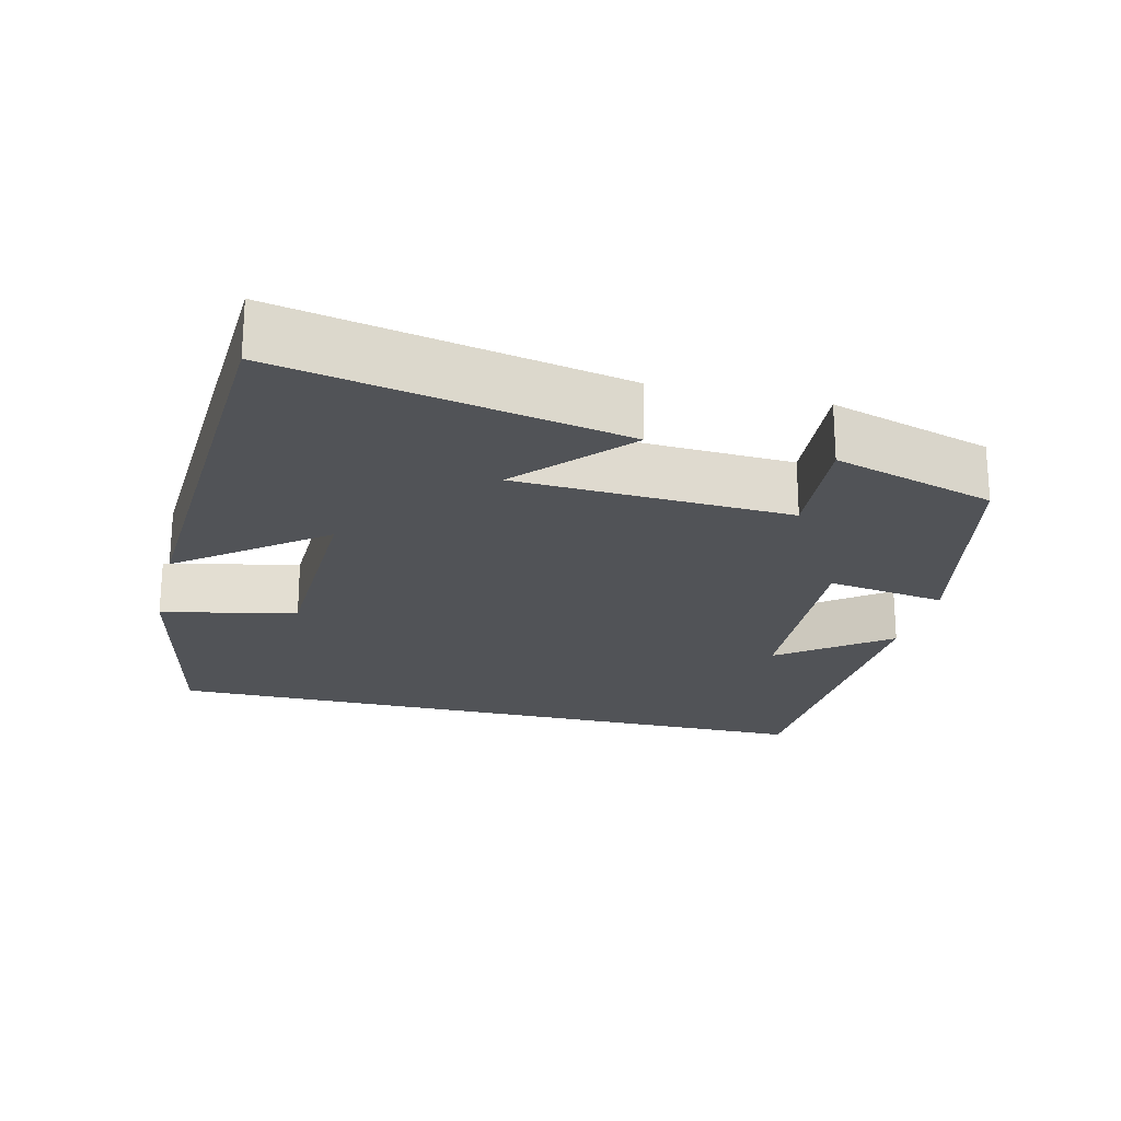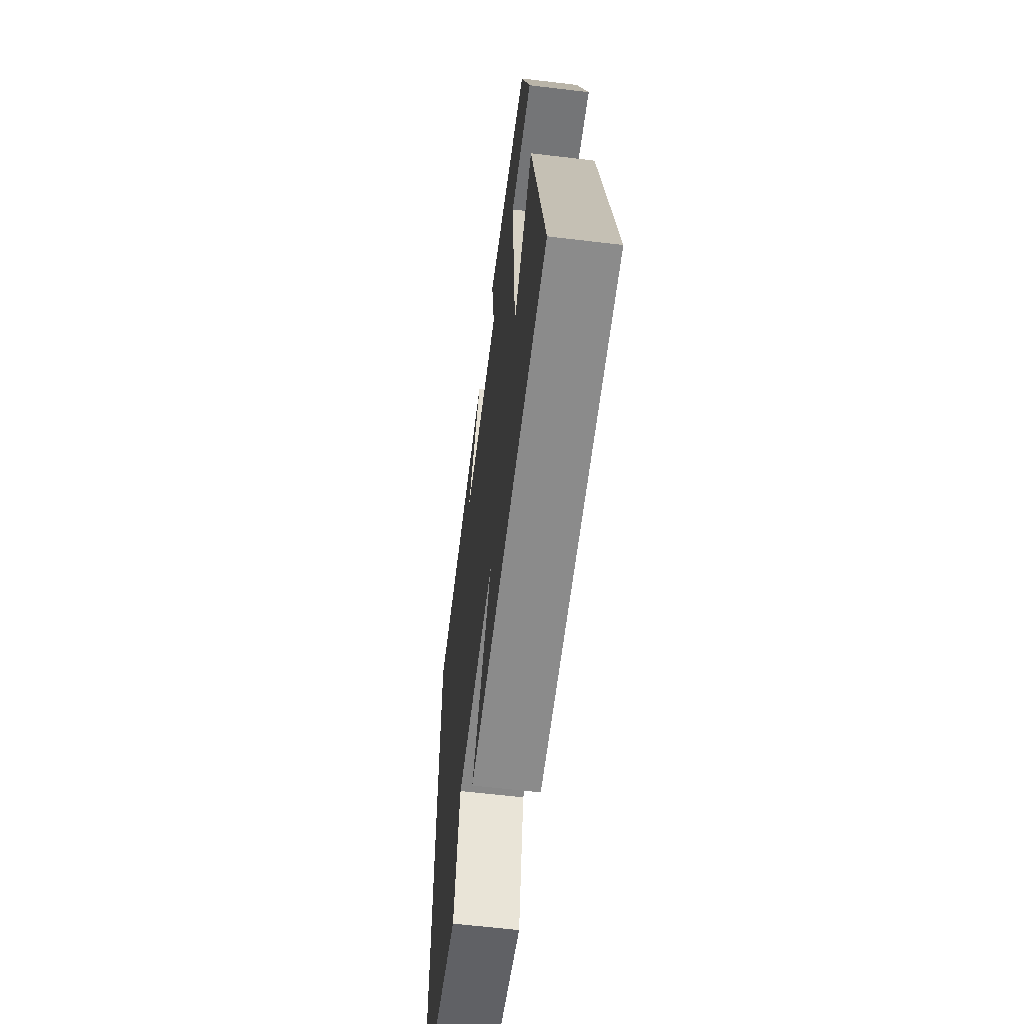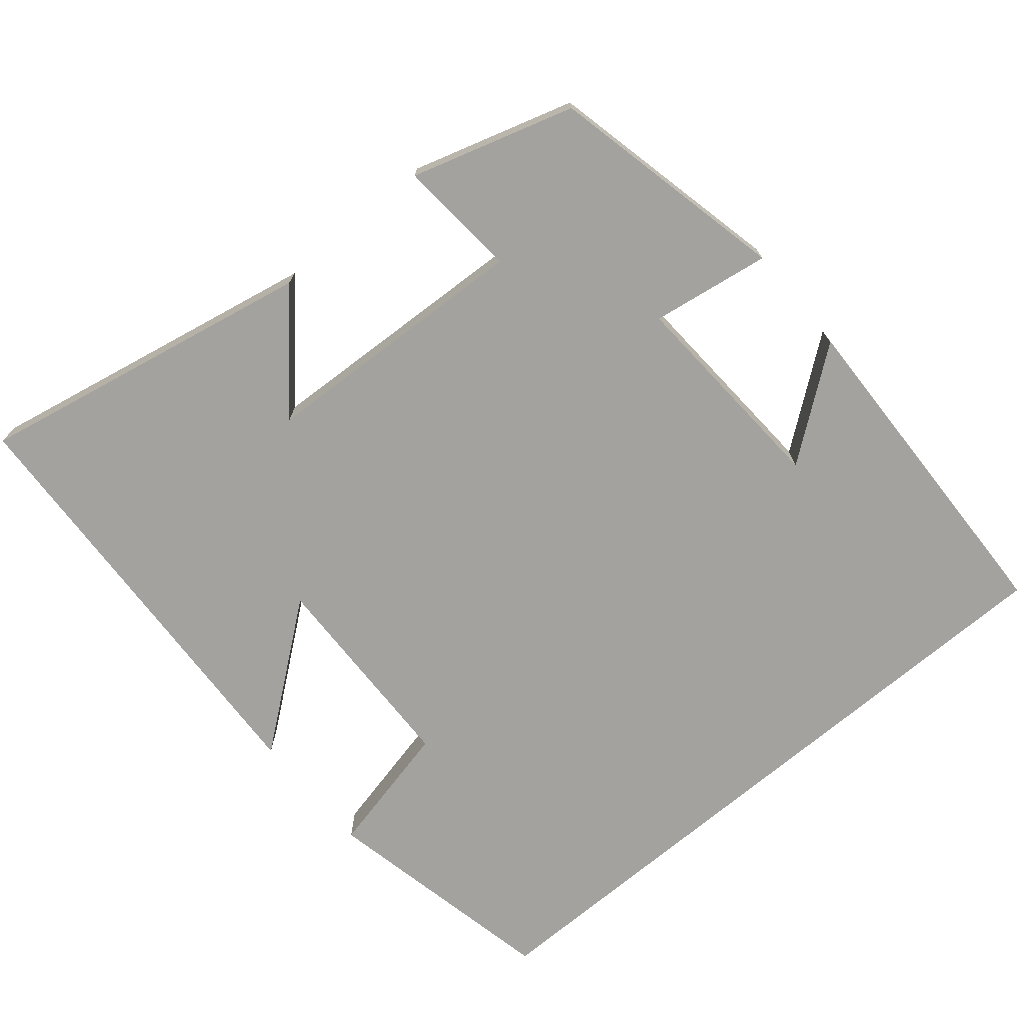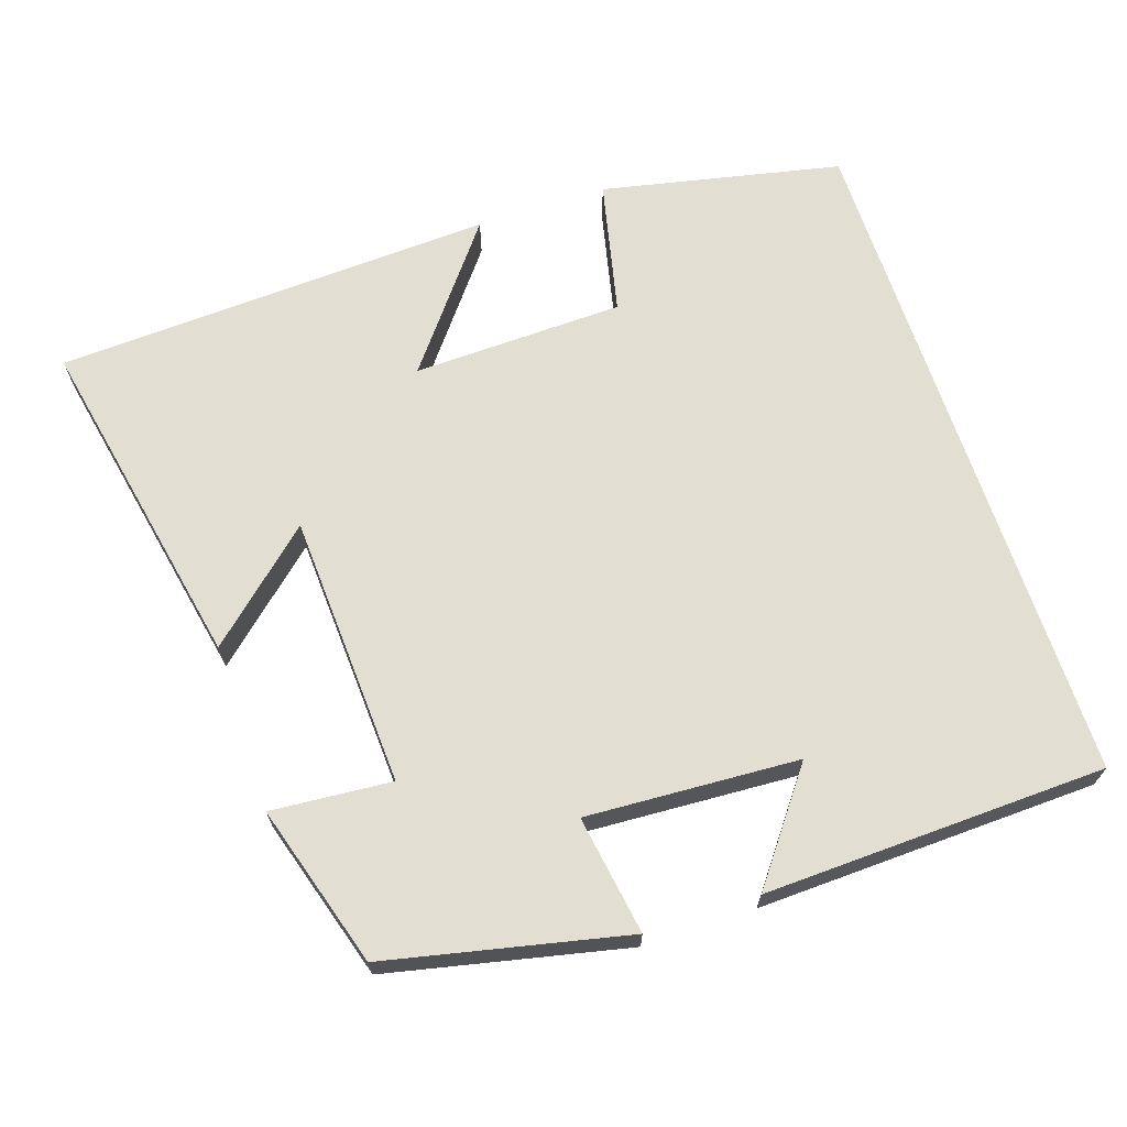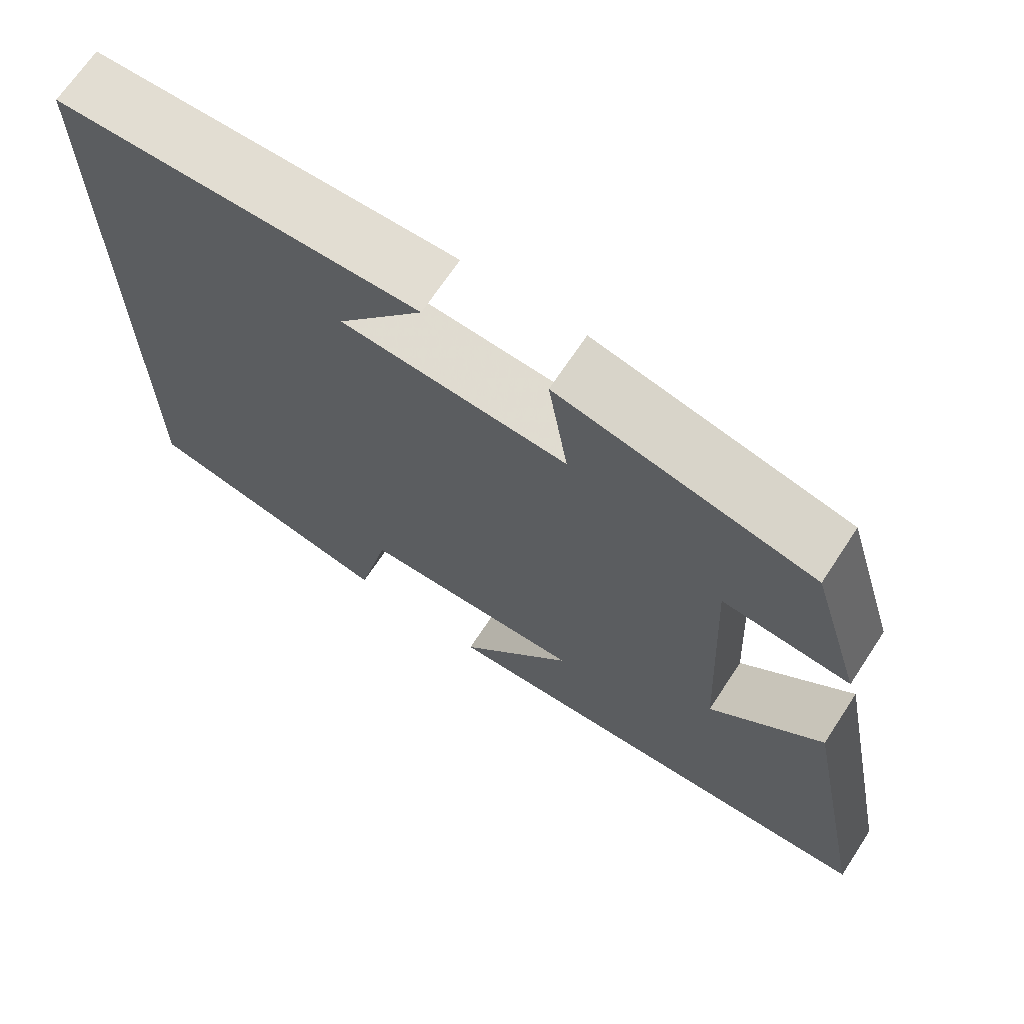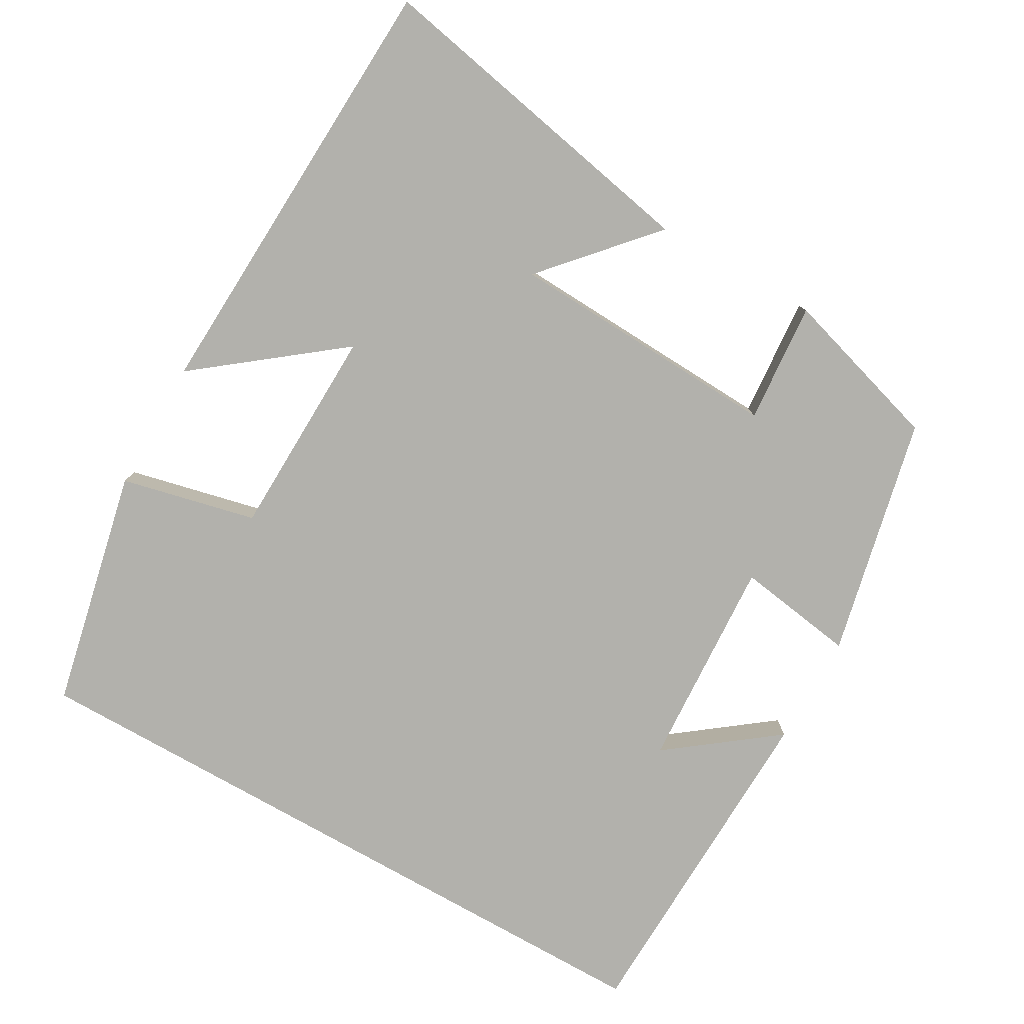
<metadata>
{"format":"obj","ext":"obj","renderer":"f3d","projection":"perspective","resolution":1024,"background":"white","views":[{"elev":-22.0,"azim":-103.7,"up":"+Y"},{"elev":-61.1,"azim":-97.0,"up":"+Z"},{"elev":-72.6,"azim":-50.0,"up":"+Y"},{"elev":67.4,"azim":-18.4,"up":"+Y"},{"elev":68.6,"azim":-146.6,"up":"+Z"},{"elev":-78.9,"azim":-119.5,"up":"+Y"}]}
</metadata>
<code>
v 0.5 0.07 0.485
v 0.5 0.07 -0.432
v 0.178 0.07 -0.5
v 0.137 0.07 -0.319
v -0.147 0.07 -0.311
v 0 0.07 -0.5
v -0.591 0.07 -0.471
v -0.5 0.07 -0.015
v -0.356 0.07 -0.144
v -0.338 0.07 0.224
v -0.5 0.07 0.211
v -0.434 0.07 0.429
v -0.112 0.07 0.5
v -0.137 0.07 0.34
v 0.149 0.07 0.356
v 0.04 0.07 0.5
v 0.5 0 0.485
v 0.5 0 -0.432
v 0.178 0 -0.5
v 0.137 0 -0.319
v -0.147 0 -0.311
v 0 0 -0.5
v -0.591 0 -0.471
v -0.5 0 -0.015
v -0.356 0 -0.144
v -0.338 0 0.224
v -0.5 0 0.211
v -0.434 0 0.429
v -0.112 0 0.5
v -0.137 0 0.34
v 0.149 0 0.356
v 0.04 0 0.5
f 15 16 1
f 12 13 14
f 11 12 14
f 10 11 14
f 9 10 14 15
f 6 7 8 9
f 5 6 9
f 9 15 1
f 5 9 1
f 4 5 1
f 1 2 3 4
f 17 32 31
f 30 29 28
f 30 28 27
f 30 27 26
f 31 30 26 25
f 25 24 23 22
f 25 22 21
f 17 31 25
f 17 25 21
f 17 21 20
f 20 19 18 17
f 1 17 18 2
f 2 18 19 3
f 3 19 20 4
f 4 20 21 5
f 5 21 22 6
f 6 22 23 7
f 7 23 24 8
f 8 24 25 9
f 9 25 26 10
f 10 26 27 11
f 11 27 28 12
f 12 28 29 13
f 13 29 30 14
f 14 30 31 15
f 15 31 32 16
f 16 32 17 1

</code>
